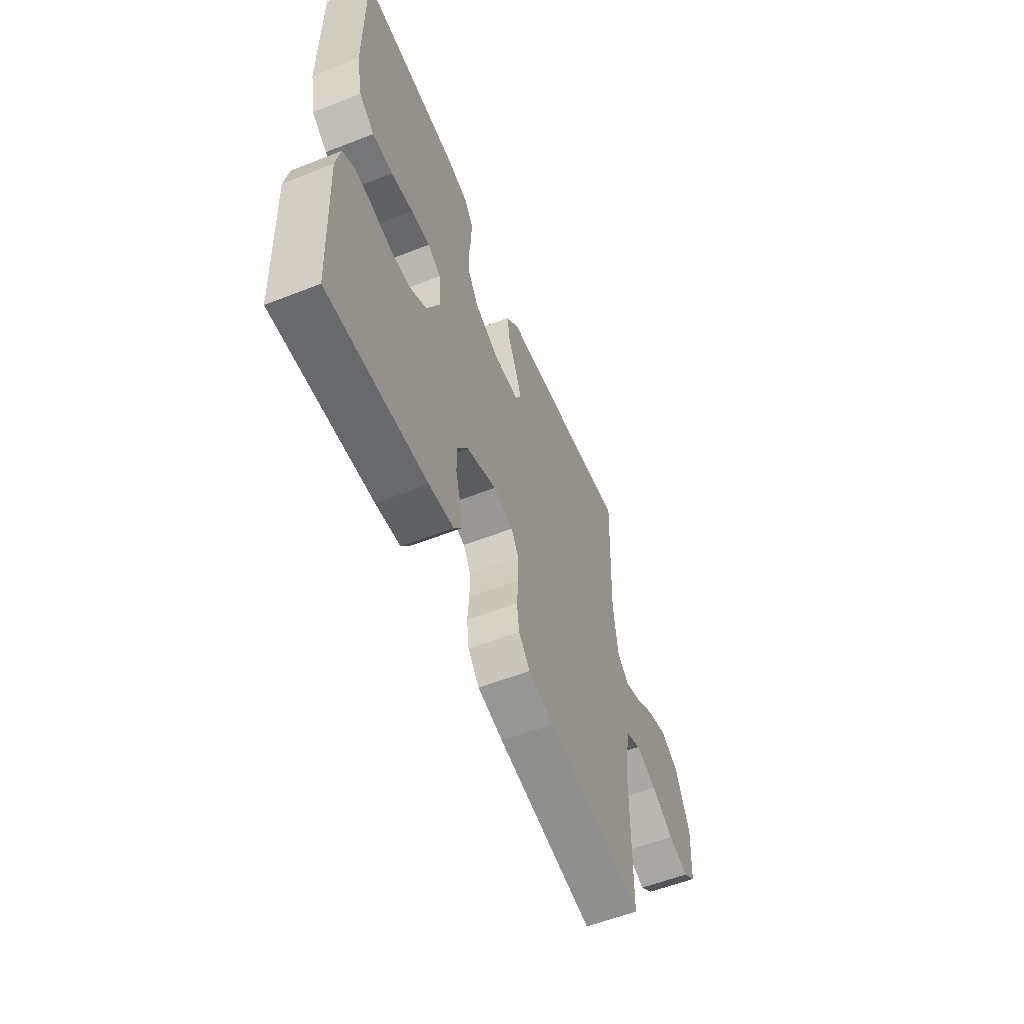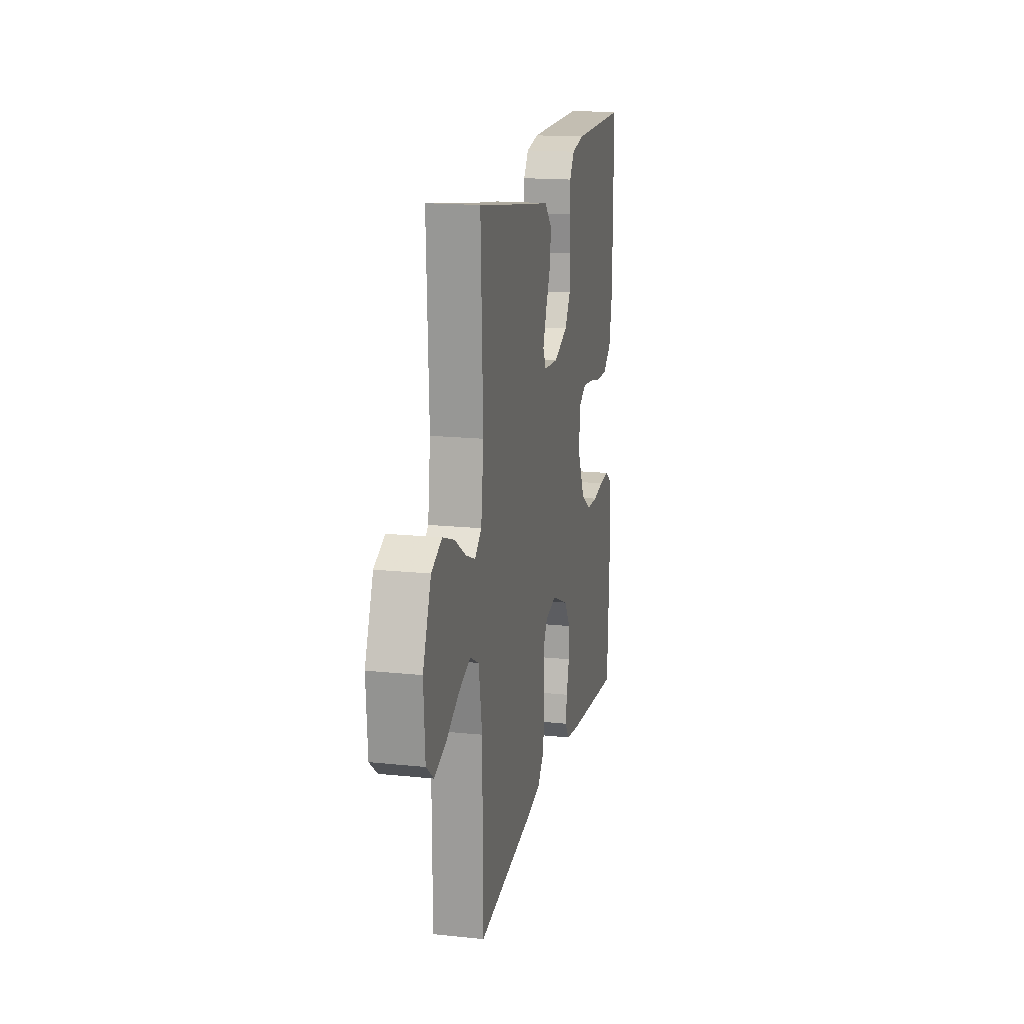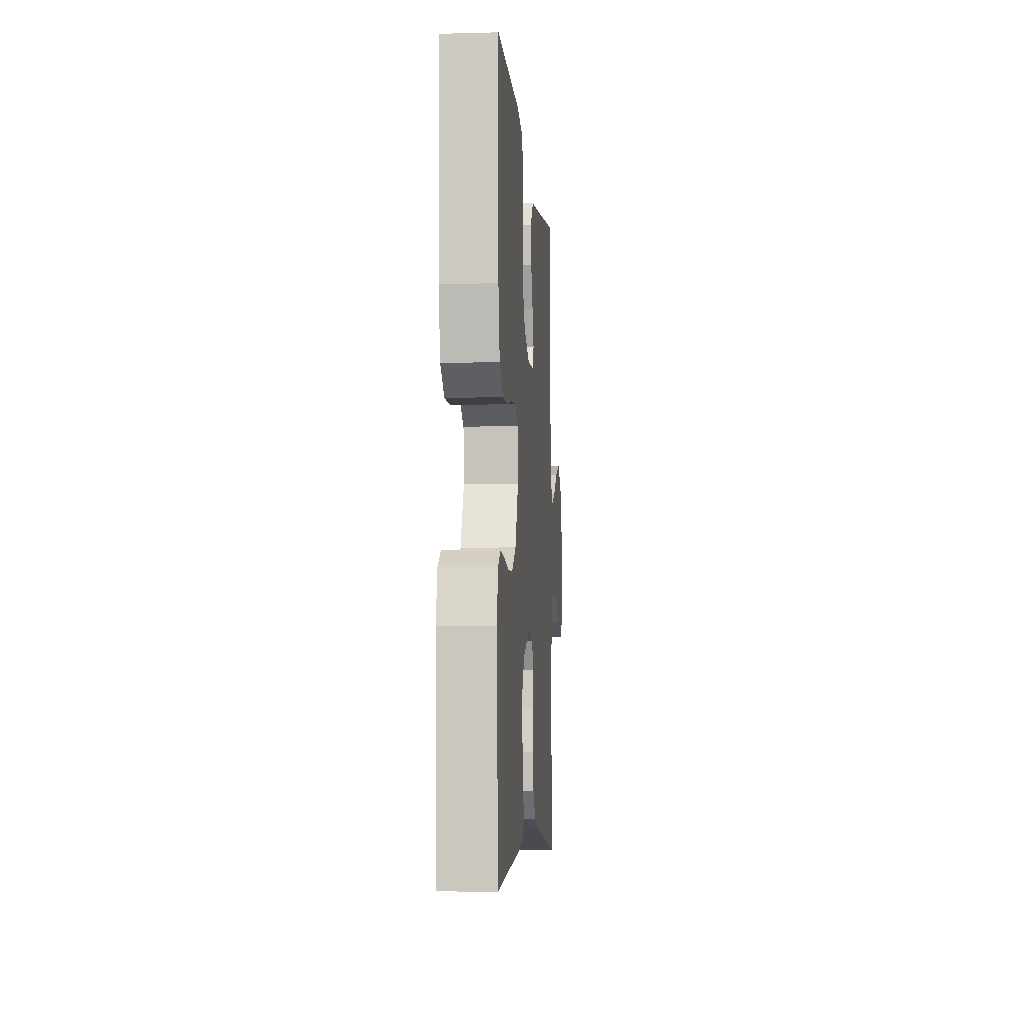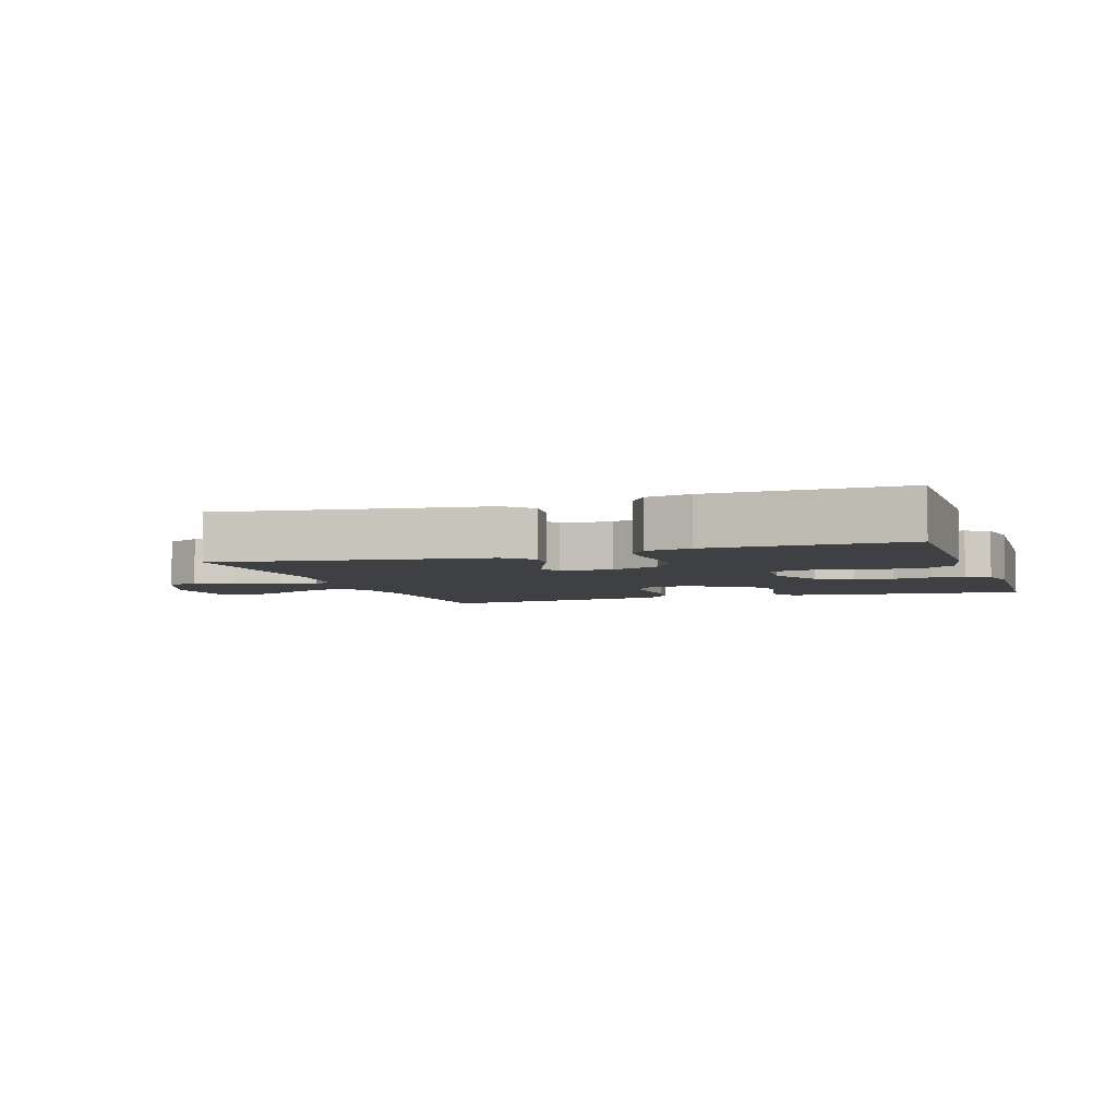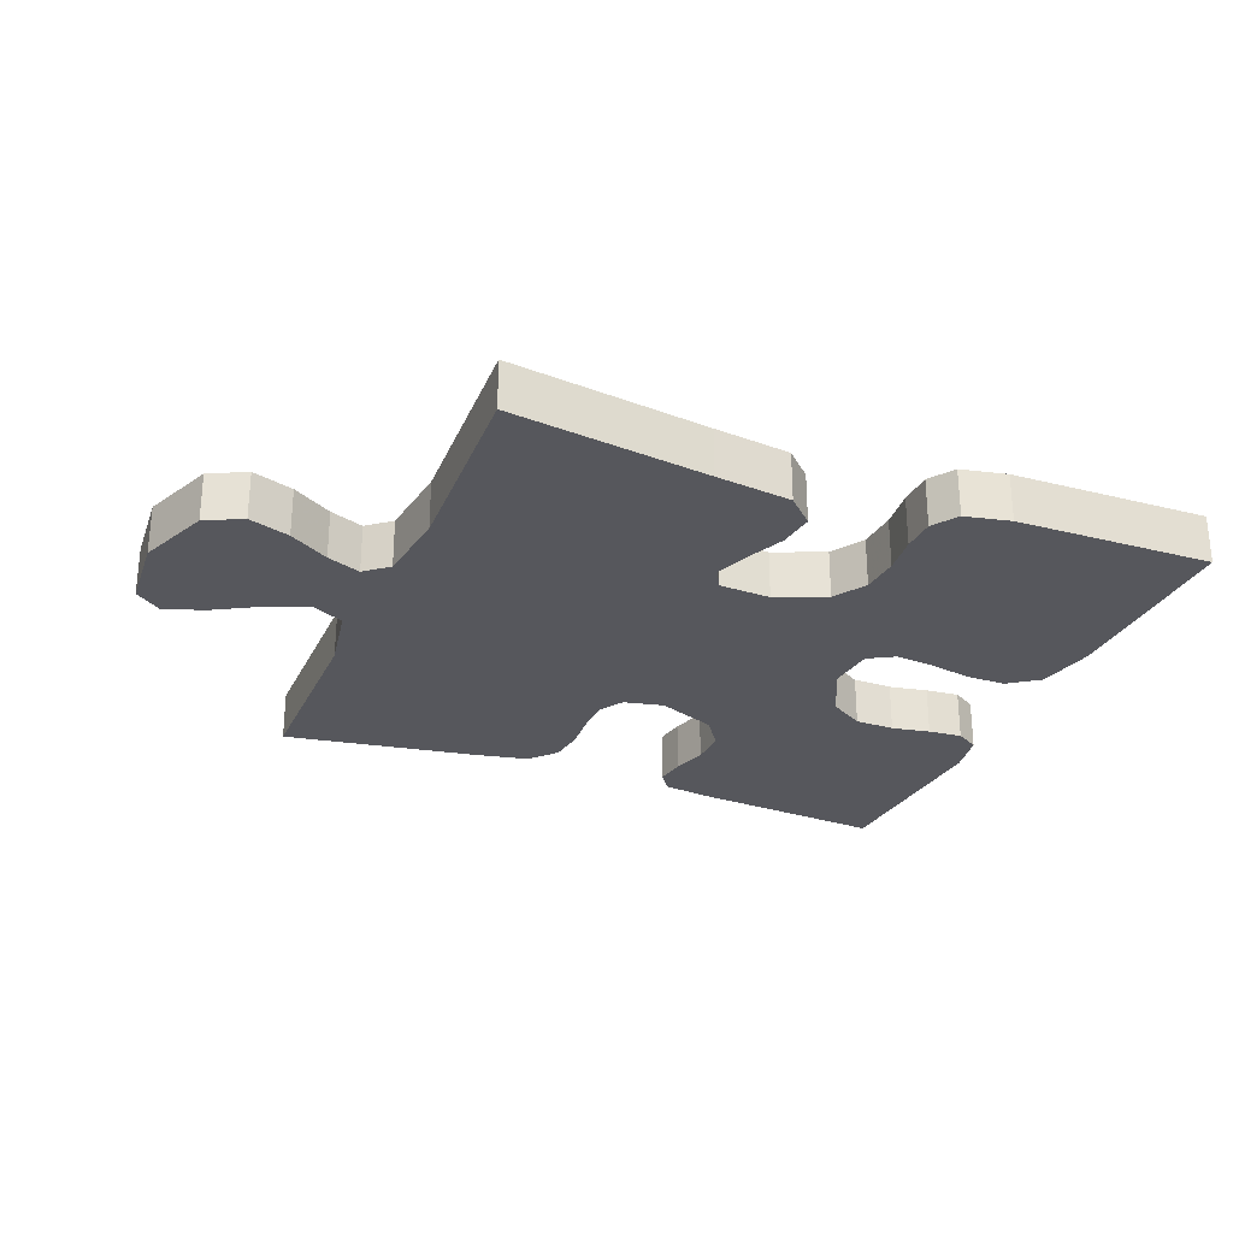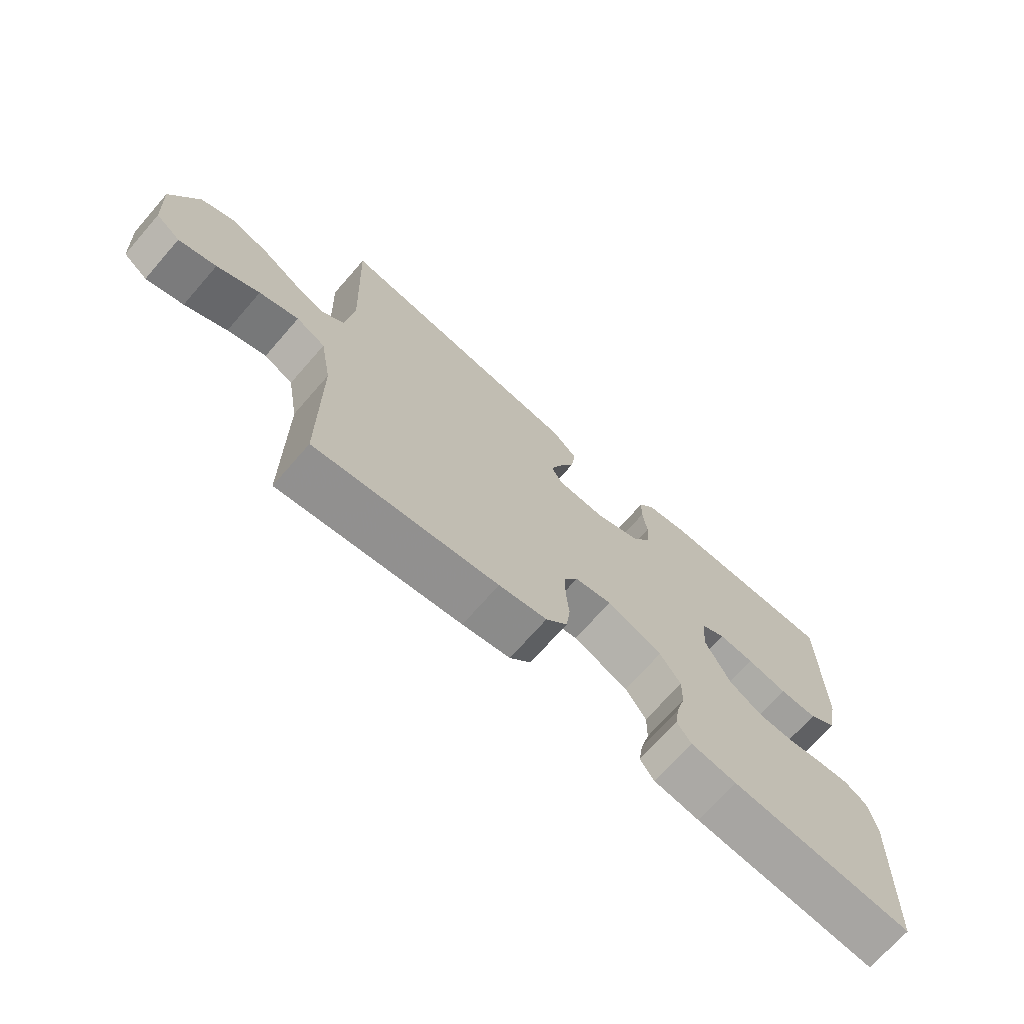
<metadata>
{"format":"obj","ext":"obj","renderer":"f3d","projection":"perspective","resolution":1024,"background":"white","views":[{"elev":-57.8,"azim":112.1,"up":"+Z"},{"elev":16.8,"azim":-78.0,"up":"+Z"},{"elev":-6.0,"azim":94.5,"up":"+Z"},{"elev":-4.7,"azim":18.6,"up":"+Y"},{"elev":-27.5,"azim":-21.9,"up":"+Y"},{"elev":-71.0,"azim":-41.2,"up":"+Z"}]}
</metadata>
<code>
v 0.5 0.07 -0.5
v 0.2 0.07 -0.471
v 0.125 0.07 -0.459
v 0.102 0.07 -0.426
v 0.109 0.07 -0.379
v 0.124 0.07 -0.324
v 0.125 0.07 -0.268
v 0.091 0.07 -0.217
v 0 0.07 -0.178
v -0.061 0.07 -0.191
v -0.084 0.07 -0.23
v -0.084 0.07 -0.284
v -0.079 0.07 -0.344
v -0.086 0.07 -0.399
v -0.121 0.07 -0.439
v -0.2 0.07 -0.455
v -0.5 0.07 -0.5
v -0.502 0.07 -0.2
v -0.521 0.07 -0.092
v -0.569 0.07 -0.067
v -0.633 0.07 -0.091
v -0.702 0.07 -0.13
v -0.763 0.07 -0.151
v -0.803 0.07 -0.119
v -0.811 0.07 0
v -0.767 0.07 0.11
v -0.711 0.07 0.137
v -0.649 0.07 0.115
v -0.589 0.07 0.076
v -0.538 0.07 0.055
v -0.502 0.07 0.085
v -0.488 0.07 0.2
v -0.5 0.07 0.5
v -0.2 0.07 0.455
v -0.085 0.07 0.439
v -0.044 0.07 0.398
v -0.051 0.07 0.342
v -0.077 0.07 0.283
v -0.096 0.07 0.232
v -0.079 0.07 0.198
v 0 0.07 0.193
v 0.076 0.07 0.225
v 0.107 0.07 0.274
v 0.111 0.07 0.333
v 0.104 0.07 0.393
v 0.105 0.07 0.445
v 0.131 0.07 0.483
v 0.2 0.07 0.497
v 0.5 0.07 0.5
v 0.498 0.07 0.2
v 0.48 0.07 0.11
v 0.433 0.07 0.076
v 0.371 0.07 0.077
v 0.304 0.07 0.091
v 0.246 0.07 0.097
v 0.206 0.07 0.074
v 0.199 0.07 0
v 0.24 0.07 -0.086
v 0.294 0.07 -0.121
v 0.355 0.07 -0.123
v 0.414 0.07 -0.113
v 0.466 0.07 -0.109
v 0.502 0.07 -0.132
v 0.515 0.07 -0.2
v 0.5 0 -0.5
v 0.2 0 -0.471
v 0.125 0 -0.459
v 0.102 0 -0.426
v 0.109 0 -0.379
v 0.124 0 -0.324
v 0.125 0 -0.268
v 0.091 0 -0.217
v 0 0 -0.178
v -0.061 0 -0.191
v -0.084 0 -0.23
v -0.084 0 -0.284
v -0.079 0 -0.344
v -0.086 0 -0.399
v -0.121 0 -0.439
v -0.2 0 -0.455
v -0.5 0 -0.5
v -0.502 0 -0.2
v -0.521 0 -0.092
v -0.569 0 -0.067
v -0.633 0 -0.091
v -0.702 0 -0.13
v -0.763 0 -0.151
v -0.803 0 -0.119
v -0.811 0 0
v -0.767 0 0.11
v -0.711 0 0.137
v -0.649 0 0.115
v -0.589 0 0.076
v -0.538 0 0.055
v -0.502 0 0.085
v -0.488 0 0.2
v -0.5 0 0.5
v -0.2 0 0.455
v -0.085 0 0.439
v -0.044 0 0.398
v -0.051 0 0.342
v -0.077 0 0.283
v -0.096 0 0.232
v -0.079 0 0.198
v 0 0 0.193
v 0.076 0 0.225
v 0.107 0 0.274
v 0.111 0 0.333
v 0.104 0 0.393
v 0.105 0 0.445
v 0.131 0 0.483
v 0.2 0 0.497
v 0.5 0 0.5
v 0.498 0 0.2
v 0.48 0 0.11
v 0.433 0 0.076
v 0.371 0 0.077
v 0.304 0 0.091
v 0.246 0 0.097
v 0.206 0 0.074
v 0.199 0 0
v 0.24 0 -0.086
v 0.294 0 -0.121
v 0.355 0 -0.123
v 0.414 0 -0.113
v 0.466 0 -0.109
v 0.502 0 -0.132
v 0.515 0 -0.2
f 4 5 6
f 3 4 6
f 2 3 6
f 1 2 6
f 64 1 6
f 63 64 6
f 62 63 6
f 61 62 6
f 60 61 6
f 59 60 6 7
f 58 59 7 8
f 57 58 8 9
f 56 57 9 10
f 52 53 54
f 51 52 54
f 50 51 54
f 49 50 54
f 48 49 54
f 47 48 54
f 46 47 54
f 45 46 54
f 44 45 54
f 43 44 54 55
f 42 43 55 56
f 36 37 38
f 35 36 38
f 34 35 38
f 34 38 39
f 33 34 39
f 32 33 39
f 31 32 39 40
f 27 28 29
f 26 27 29
f 25 26 29
f 24 25 29
f 23 24 29
f 22 23 29
f 21 22 29
f 20 21 29 30
f 31 40 41
f 30 31 41
f 20 30 41
f 19 20 41
f 16 17 18
f 15 16 18
f 14 15 18
f 13 14 18
f 12 13 18
f 42 56 10
f 41 42 10
f 19 41 10
f 18 19 10
f 18 10 11
f 11 12 18
f 70 69 68
f 70 68 67
f 70 67 66
f 70 66 65
f 70 65 128
f 70 128 127
f 70 127 126
f 70 126 125
f 70 125 124
f 71 70 124 123
f 72 71 123 122
f 73 72 122 121
f 74 73 121 120
f 118 117 116
f 118 116 115
f 118 115 114
f 118 114 113
f 118 113 112
f 118 112 111
f 118 111 110
f 118 110 109
f 118 109 108
f 119 118 108 107
f 120 119 107 106
f 102 101 100
f 102 100 99
f 102 99 98
f 103 102 98
f 103 98 97
f 103 97 96
f 104 103 96 95
f 93 92 91
f 93 91 90
f 93 90 89
f 93 89 88
f 93 88 87
f 93 87 86
f 93 86 85
f 94 93 85 84
f 105 104 95
f 105 95 94
f 105 94 84
f 105 84 83
f 82 81 80
f 82 80 79
f 82 79 78
f 82 78 77
f 82 77 76
f 74 120 106
f 74 106 105
f 74 105 83
f 74 83 82
f 75 74 82
f 82 76 75
f 1 65 66 2
f 2 66 67 3
f 3 67 68 4
f 4 68 69 5
f 5 69 70 6
f 6 70 71 7
f 7 71 72 8
f 8 72 73 9
f 9 73 74 10
f 10 74 75 11
f 11 75 76 12
f 12 76 77 13
f 13 77 78 14
f 14 78 79 15
f 15 79 80 16
f 16 80 81 17
f 17 81 82 18
f 18 82 83 19
f 19 83 84 20
f 20 84 85 21
f 21 85 86 22
f 22 86 87 23
f 23 87 88 24
f 24 88 89 25
f 25 89 90 26
f 26 90 91 27
f 27 91 92 28
f 28 92 93 29
f 29 93 94 30
f 30 94 95 31
f 31 95 96 32
f 32 96 97 33
f 33 97 98 34
f 34 98 99 35
f 35 99 100 36
f 36 100 101 37
f 37 101 102 38
f 38 102 103 39
f 39 103 104 40
f 40 104 105 41
f 41 105 106 42
f 42 106 107 43
f 43 107 108 44
f 44 108 109 45
f 45 109 110 46
f 46 110 111 47
f 47 111 112 48
f 48 112 113 49
f 49 113 114 50
f 50 114 115 51
f 51 115 116 52
f 52 116 117 53
f 53 117 118 54
f 54 118 119 55
f 55 119 120 56
f 56 120 121 57
f 57 121 122 58
f 58 122 123 59
f 59 123 124 60
f 60 124 125 61
f 61 125 126 62
f 62 126 127 63
f 63 127 128 64
f 64 128 65 1

</code>
